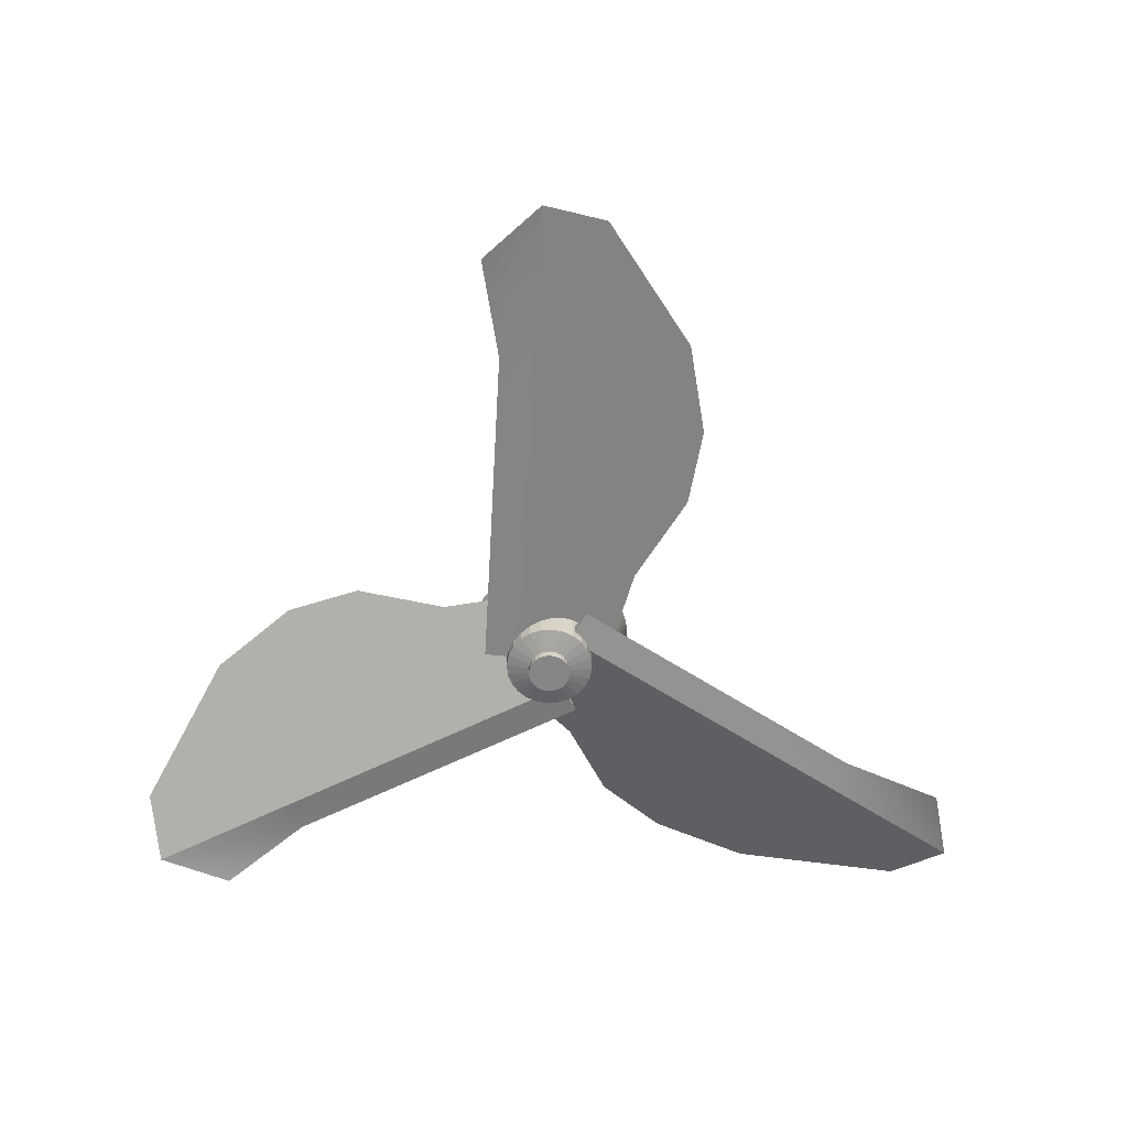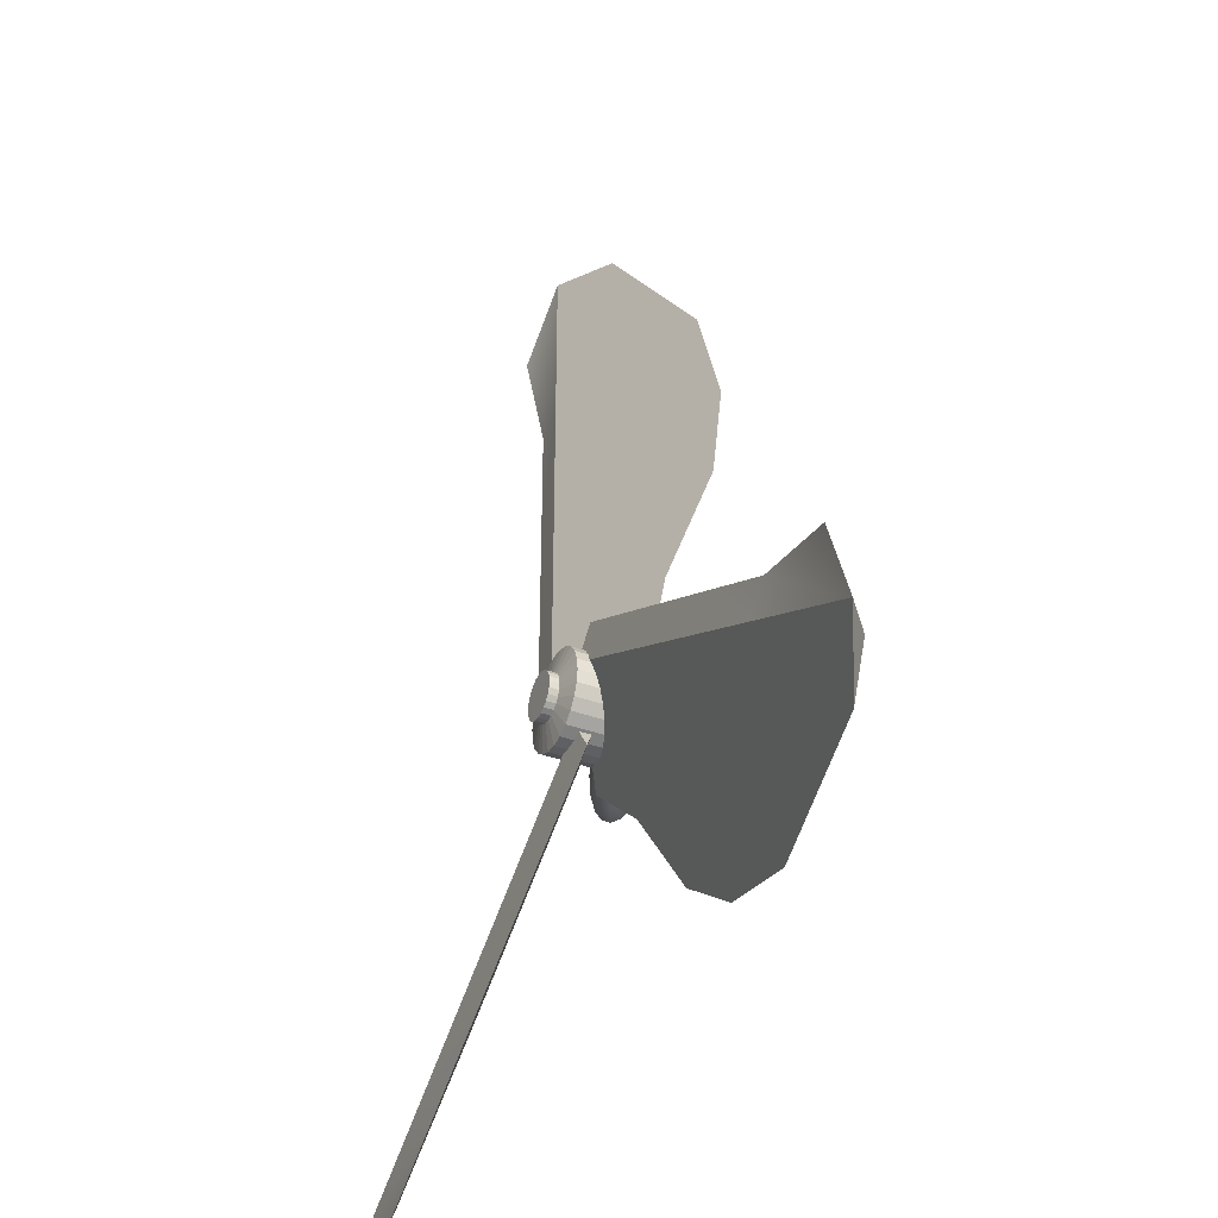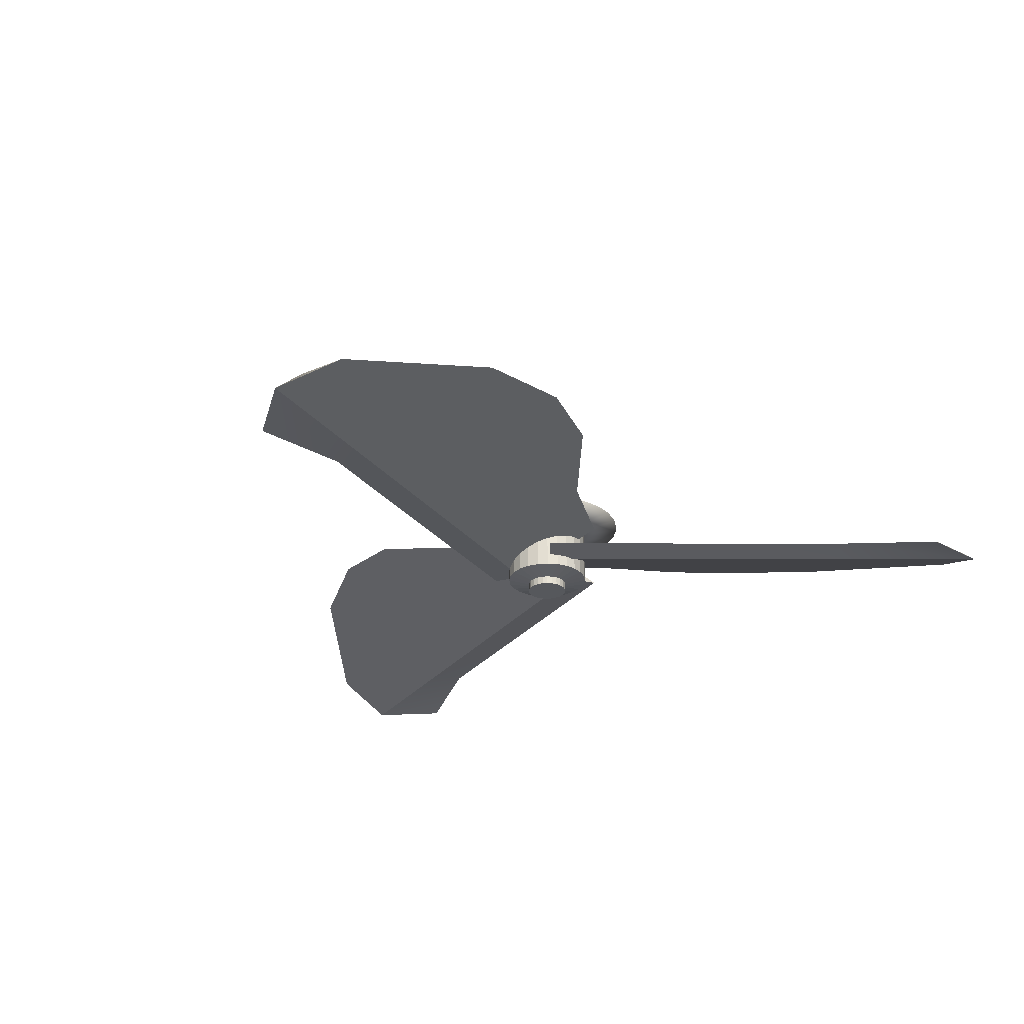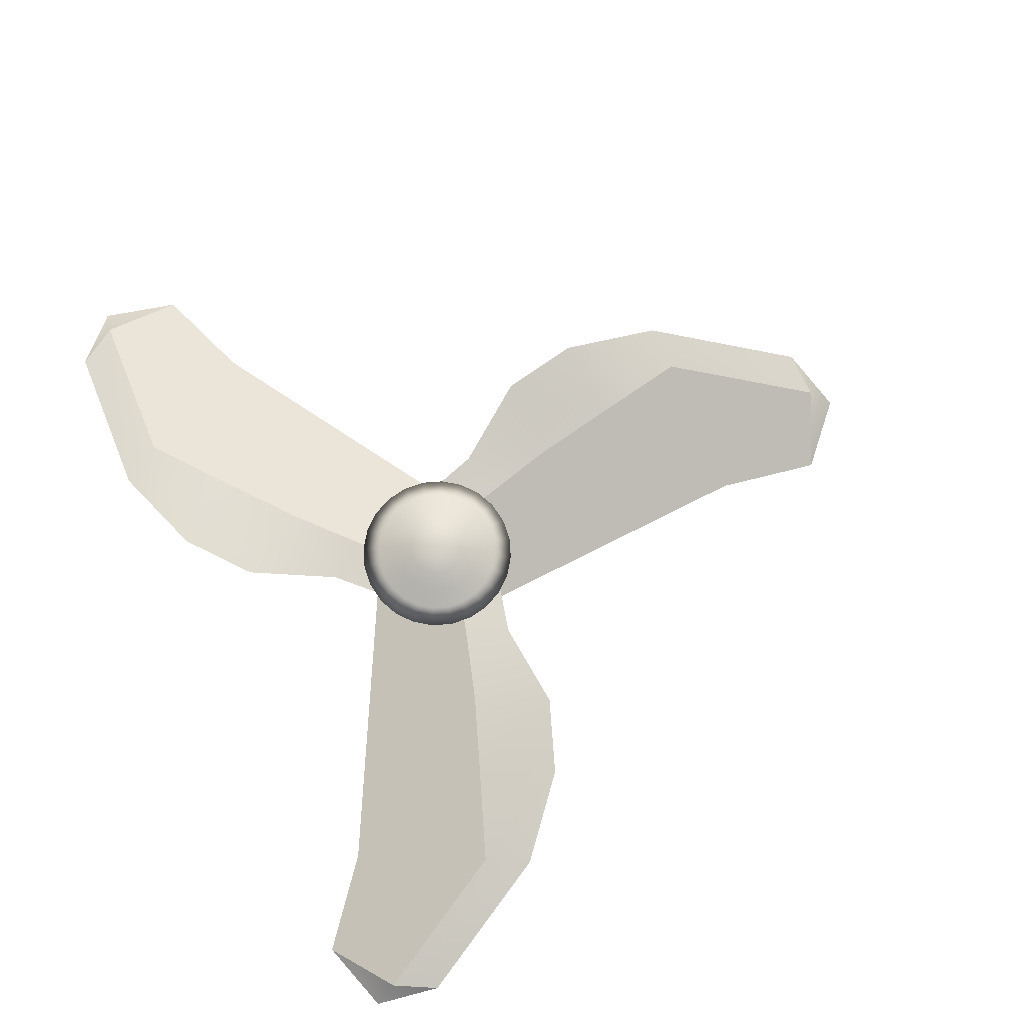
<metadata>
{"format":"obj","ext":"obj","renderer":"f3d","projection":"perspective","resolution":1024,"background":"white","views":[{"elev":-62.1,"azim":176.7,"up":"+Z"},{"elev":-38.6,"azim":-114.6,"up":"+Y"},{"elev":-27.9,"azim":-150.1,"up":"+Z"},{"elev":76.3,"azim":63.3,"up":"+Z"}]}
</metadata>
<code>
v  0.1497 0 -0
v  0.1446 0.0387 0
v  0.2704 0.0724 0.0268
v  0.2799 -0 0.0268
v  0.1296 0.0748 0
v  0.2424 0.1399 0.0268
v  0.1058 0.1058 0
v  0.1979 0.1979 0.0268
v  0.0748 0.1296 0
v  0.1399 0.2424 0.0268
v  0.0387 0.1446 0
v  0.0724 0.2704 0.0268
v  -0 0.1497 0
v  0 0.2799 0.0268
v  -0.0387 0.1446 0
v  -0.0724 0.2704 0.0268
v  -0.0748 0.1296 0
v  -0.1399 0.2424 0.0268
v  -0.1058 0.1058 0
v  -0.1979 0.1979 0.0268
v  -0.1296 0.0748 0
v  -0.2424 0.1399 0.0268
v  -0.1446 0.0387 0
v  -0.2704 0.0724 0.0268
v  -0.1497 0 0
v  -0.2799 0 0.0268
v  -0.1446 -0.0387 -0
v  -0.2704 -0.0724 0.0268
v  -0.1296 -0.0748 -0
v  -0.2424 -0.1399 0.0268
v  -0.1058 -0.1058 -0
v  -0.1979 -0.1979 0.0268
v  -0.0748 -0.1296 -0
v  -0.1399 -0.2424 0.0268
v  -0.0387 -0.1446 -0
v  -0.0724 -0.2704 0.0268
v  -0 -0.1497 -0
v  -0 -0.2799 0.0268
v  0.0387 -0.1446 -0
v  0.0724 -0.2704 0.0268
v  0.0748 -0.1296 -0
v  0.1399 -0.2424 0.0268
v  0.1058 -0.1058 -0
v  0.1979 -0.1979 0.0268
v  0.1296 -0.0748 -0
v  0.2424 -0.1399 0.0268
v  0.1446 -0.0387 -0
v  0.2704 -0.0724 0.0268
v  0.2109 0.0565 0.0536
v  0.2183 -0 0.0536
v  0.189 0.1091 0.0536
v  0.1544 0.1544 0.0536
v  0.1091 0.189 0.0536
v  0.0565 0.2109 0.0536
v  0 0.2183 0.0536
v  -0.0565 0.2109 0.0536
v  -0.1091 0.189 0.0536
v  -0.1544 0.1544 0.0536
v  -0.189 0.1091 0.0536
v  -0.2109 0.0565 0.0536
v  -0.2183 0 0.0536
v  -0.2109 -0.0565 0.0536
v  -0.189 -0.1091 0.0536
v  -0.1544 -0.1544 0.0536
v  -0.1091 -0.189 0.0536
v  -0.0565 -0.2109 0.0536
v  -0 -0.2183 0.0536
v  0.0565 -0.2109 0.0536
v  0.1091 -0.189 0.0536
v  0.1544 -0.1544 0.0536
v  0.189 -0.1091 0.0536
v  0.2109 -0.0565 0.0536
v  0.1513 0.0406 0.0804
v  0.1567 -0 0.0804
v  0.1357 0.0783 0.0804
v  0.1108 0.1108 0.0804
v  0.0783 0.1357 0.0804
v  0.0406 0.1513 0.0804
v  0 0.1567 0.0804
v  -0.0406 0.1513 0.0804
v  -0.0783 0.1357 0.0804
v  -0.1108 0.1108 0.0804
v  -0.1357 0.0783 0.0804
v  -0.1513 0.0406 0.0804
v  -0.1567 0 0.0804
v  -0.1513 -0.0406 0.0804
v  -0.1357 -0.0783 0.0804
v  -0.1108 -0.1108 0.0804
v  -0.0783 -0.1357 0.0804
v  -0.0406 -0.1513 0.0804
v  -0 -0.1567 0.0804
v  0.0406 -0.1513 0.0804
v  0.0783 -0.1357 0.0804
v  0.1108 -0.1108 0.0804
v  0.1357 -0.0783 0.0804
v  0.1513 -0.0406 0.0804
v  0.0918 0.0246 0.1071
v  0.0951 -0 0.1071
v  0.0823 0.0475 0.1071
v  0.0672 0.0672 0.1071
v  0.0475 0.0823 0.1071
v  0.0246 0.0918 0.1071
v  0 0.0951 0.1071
v  -0.0246 0.0918 0.1071
v  -0.0475 0.0823 0.1071
v  -0.0672 0.0672 0.1071
v  -0.0823 0.0475 0.1071
v  -0.0918 0.0246 0.1071
v  -0.0951 0 0.1071
v  -0.0918 -0.0246 0.1071
v  -0.0823 -0.0475 0.1071
v  -0.0672 -0.0672 0.1071
v  -0.0475 -0.0823 0.1071
v  -0.0246 -0.0918 0.1071
v  -0 -0.0951 0.1071
v  0.0246 -0.0918 0.1071
v  0.0475 -0.0823 0.1071
v  0.0672 -0.0672 0.1071
v  0.0823 -0.0475 0.1071
v  0.0918 -0.0246 0.1071
v  0 -0 0.1339
v  0.1497 0 -0.2005
v  0.1446 0.0387 -0.2005
v  0.1446 -0.0387 -0.2005
v  0.1296 -0.0748 -0.2005
v  0.1058 -0.1058 -0.2005
v  0.0748 -0.1296 -0.2005
v  0.0387 -0.1446 -0.2005
v  -0 -0.1497 -0.2005
v  -0.0387 -0.1446 -0.2005
v  -0.0748 -0.1296 -0.2005
v  -0.1058 -0.1058 -0.2005
v  -0.1296 -0.0748 -0.2005
v  -0.1446 -0.0387 -0.2005
v  -0.1497 0 -0.2005
v  -0.1446 0.0387 -0.2005
v  -0.1296 0.0748 -0.2005
v  -0.1058 0.1058 -0.2005
v  -0.0748 0.1296 -0.2005
v  -0.0387 0.1446 -0.2005
v  -0 0.1497 -0.2005
v  0.0387 0.1446 -0.2005
v  0.0748 0.1296 -0.2005
v  0.1058 0.1058 -0.2005
v  0.1296 0.0748 -0.2005
v  0.0716 0 -0.2177
v  0.0691 0.0185 -0.2177
v  0.0691 -0.0185 -0.2177
v  0.062 -0.0358 -0.2177
v  0.0506 -0.0506 -0.2177
v  0.0358 -0.062 -0.2177
v  0.0185 -0.0691 -0.2177
v  -0 -0.0716 -0.2177
v  -0.0185 -0.0691 -0.2177
v  -0.0358 -0.062 -0.2177
v  -0.0506 -0.0506 -0.2177
v  -0.062 -0.0358 -0.2177
v  -0.0691 -0.0185 -0.2177
v  -0.0716 0 -0.2177
v  -0.0691 0.0185 -0.2177
v  -0.062 0.0358 -0.2177
v  -0.0506 0.0506 -0.2177
v  -0.0358 0.062 -0.2177
v  -0.0185 0.0691 -0.2177
v  -0 0.0716 -0.2177
v  0.0185 0.0691 -0.2177
v  0.0358 0.062 -0.2177
v  0.0506 0.0506 -0.2177
v  0.062 0.0358 -0.2177
v  0.0716 0 -0.2467
v  0.0691 0.0185 -0.2467
v  0.0691 -0.0185 -0.2467
v  0.062 -0.0358 -0.2467
v  0.0506 -0.0506 -0.2467
v  0.0358 -0.062 -0.2467
v  0.0185 -0.0691 -0.2467
v  -0 -0.0716 -0.2467
v  -0.0185 -0.0691 -0.2467
v  -0.0358 -0.062 -0.2467
v  -0.0506 -0.0506 -0.2467
v  -0.062 -0.0358 -0.2467
v  -0.0691 -0.0185 -0.2467
v  -0.0716 0 -0.2467
v  -0.0691 0.0185 -0.2467
v  -0.062 0.0358 -0.2467
v  -0.0506 0.0506 -0.2467
v  -0.0358 0.062 -0.2467
v  -0.0185 0.0691 -0.2467
v  -0 0.0716 -0.2467
v  0.0185 0.0691 -0.2467
v  0.0358 0.062 -0.2467
v  0.0506 0.0506 -0.2467
v  0.062 0.0358 -0.2467
v  -0 0 -0.2467
v  -0.4896 0.8076 0.0725
v  0.1138 0.8076 -0.1622
v  0.1138 0.5414 -0.1622
v  -0.4548 0.5414 0.0589
v  0.2273 0.8076 -0.1522
v  -0.2116 0.8076 0.0185
v  -0.1768 0.5414 0.005
v  0.2273 0.5414 -0.1522
v  -0.2196 0.0092 -0.0325
v  0.1138 0.0092 -0.1622
v  0.2273 0.0092 -0.1522
v  -0.058 0.0092 -0.0412
v  0.1138 1.671 -0.1622
v  -0.1038 1.602 -0.0776
v  0.0579 1.602 -0.0863
v  0.3002 1.486 -0.1805
v  0.1138 1.137 -0.1622
v  -0.415 1.137 0.0435
v  -0.2862 0.2753 -0.0067
v  0.1138 0.2753 -0.1622
v  -0.2534 1.137 0.0348
v  0.2273 1.137 -0.1522
v  0.2273 0.2753 -0.1522
v  -0.1245 0.2753 -0.0154
v  -0.4546 -0.8278 0.0725
v  -0.7563 -0.3052 -0.1622
v  -0.5258 -0.1722 -0.1622
v  -0.2415 -0.6646 0.0589
v  -0.813 -0.2069 -0.1522
v  -0.5936 -0.5871 0.0185
v  -0.3805 -0.4238 0.005
v  -0.5826 -0.0739 -0.1522
v  0.1018 -0.1948 -0.0325
v  -0.0649 0.0939 -0.1622
v  -0.1216 0.1923 -0.1522
v  0.021 -0.0548 -0.0412
v  -1.504 -0.7371 -0.1622
v  -1.336 -0.891 -0.0776
v  -1.417 -0.7509 -0.0863
v  -1.437 -0.4832 -0.1805
v  -1.042 -0.4699 -0.1622
v  -0.7771 -0.9279 0.0435
v  -0.0954 -0.3855 -0.0067
v  -0.2953 -0.0391 -0.1622
v  -0.8579 -0.7879 0.0348
v  -1.098 -0.3716 -0.1522
v  -0.3521 0.0592 -0.1522
v  -0.1762 -0.2455 -0.0154
v  0.9442 0.0202 0.0725
v  0.6425 -0.5023 -0.1622
v  0.412 -0.3693 -0.1622
v  0.6963 0.1232 0.0589
v  0.5857 -0.6007 -0.1522
v  0.8052 -0.2205 0.0185
v  0.5573 -0.1176 0.005
v  0.3552 -0.4676 -0.1522
v  0.1178 0.1856 -0.0325
v  -0.0489 -0.1032 -0.1622
v  -0.1057 -0.2015 -0.1522
v  0.037 0.0456 -0.0412
v  1.39 -0.9342 -0.1622
v  1.439 -0.7112 -0.0776
v  1.359 -0.8512 -0.0863
v  1.137 -1.003 -0.1805
v  0.9277 -0.667 -0.1622
v  1.192 -0.209 0.0435
v  0.3815 0.1101 -0.0067
v  0.1815 -0.2362 -0.1622
v  1.111 -0.3491 0.0348
v  0.871 -0.7653 -0.1522
v  0.1248 -0.3345 -0.1522
v  0.3007 -0.0299 -0.0154
o fan001
g fan001
f 1 2 3
f 3 4 1
f 2 5 6
f 6 3 2
f 5 7 8
f 8 6 5
f 7 9 10
f 10 8 7
f 9 11 12
f 12 10 9
f 11 13 14
f 14 12 11
f 13 15 16
f 16 14 13
f 15 17 18
f 18 16 15
f 17 19 20
f 20 18 17
f 19 21 22
f 22 20 19
f 21 23 24
f 24 22 21
f 23 25 26
f 26 24 23
f 25 27 28
f 28 26 25
f 27 29 30
f 30 28 27
f 29 31 32
f 32 30 29
f 31 33 34
f 34 32 31
f 33 35 36
f 36 34 33
f 35 37 38
f 38 36 35
f 37 39 40
f 40 38 37
f 39 41 42
f 42 40 39
f 41 43 44
f 44 42 41
f 43 45 46
f 46 44 43
f 45 47 48
f 48 46 45
f 47 1 4
f 4 48 47
f 4 3 49
f 49 50 4
f 3 6 51
f 51 49 3
f 6 8 52
f 52 51 6
f 8 10 53
f 53 52 8
f 10 12 54
f 54 53 10
f 12 14 55
f 55 54 12
f 14 16 56
f 56 55 14
f 16 18 57
f 57 56 16
f 18 20 58
f 58 57 18
f 20 22 59
f 59 58 20
f 22 24 60
f 60 59 22
f 24 26 61
f 61 60 24
f 26 28 62
f 62 61 26
f 28 30 63
f 63 62 28
f 30 32 64
f 64 63 30
f 32 34 65
f 65 64 32
f 34 36 66
f 66 65 34
f 36 38 67
f 67 66 36
f 38 40 68
f 68 67 38
f 40 42 69
f 69 68 40
f 42 44 70
f 70 69 42
f 44 46 71
f 71 70 44
f 46 48 72
f 72 71 46
f 48 4 50
f 50 72 48
f 50 49 73
f 73 74 50
f 49 51 75
f 75 73 49
f 51 52 76
f 76 75 51
f 52 53 77
f 77 76 52
f 53 54 78
f 78 77 53
f 54 55 79
f 79 78 54
f 55 56 80
f 80 79 55
f 56 57 81
f 81 80 56
f 57 58 82
f 82 81 57
f 58 59 83
f 83 82 58
f 59 60 84
f 84 83 59
f 60 61 85
f 85 84 60
f 61 62 86
f 86 85 61
f 62 63 87
f 87 86 62
f 63 64 88
f 88 87 63
f 64 65 89
f 89 88 64
f 65 66 90
f 90 89 65
f 66 67 91
f 91 90 66
f 67 68 92
f 92 91 67
f 68 69 93
f 93 92 68
f 69 70 94
f 94 93 69
f 70 71 95
f 95 94 70
f 71 72 96
f 96 95 71
f 72 50 74
f 74 96 72
f 74 73 97
f 97 98 74
f 73 75 99
f 99 97 73
f 75 76 100
f 100 99 75
f 76 77 101
f 101 100 76
f 77 78 102
f 102 101 77
f 78 79 103
f 103 102 78
f 79 80 104
f 104 103 79
f 80 81 105
f 105 104 80
f 81 82 106
f 106 105 81
f 82 83 107
f 107 106 82
f 83 84 108
f 108 107 83
f 84 85 109
f 109 108 84
f 85 86 110
f 110 109 85
f 86 87 111
f 111 110 86
f 87 88 112
f 112 111 87
f 88 89 113
f 113 112 88
f 89 90 114
f 114 113 89
f 90 91 115
f 115 114 90
f 91 92 116
f 116 115 91
f 92 93 117
f 117 116 92
f 93 94 118
f 118 117 93
f 94 95 119
f 119 118 94
f 95 96 120
f 120 119 95
f 96 74 98
f 98 120 96
f 98 97 121
f 97 99 121
f 99 100 121
f 100 101 121
f 101 102 121
f 102 103 121
f 103 104 121
f 104 105 121
f 105 106 121
f 106 107 121
f 107 108 121
f 108 109 121
f 109 110 121
f 110 111 121
f 111 112 121
f 112 113 121
f 113 114 121
f 114 115 121
f 115 116 121
f 116 117 121
f 117 118 121
f 118 119 121
f 119 120 121
f 120 98 121
f 2 1 122
f 122 123 2
f 1 47 124
f 124 122 1
f 47 45 125
f 125 124 47
f 45 43 126
f 126 125 45
f 43 41 127
f 127 126 43
f 41 39 128
f 128 127 41
f 39 37 129
f 129 128 39
f 37 35 130
f 130 129 37
f 35 33 131
f 131 130 35
f 33 31 132
f 132 131 33
f 31 29 133
f 133 132 31
f 29 27 134
f 134 133 29
f 27 25 135
f 135 134 27
f 25 23 136
f 136 135 25
f 23 21 137
f 137 136 23
f 21 19 138
f 138 137 21
f 19 17 139
f 139 138 19
f 17 15 140
f 140 139 17
f 15 13 141
f 141 140 15
f 13 11 142
f 142 141 13
f 11 9 143
f 143 142 11
f 9 7 144
f 144 143 9
f 7 5 145
f 145 144 7
f 5 2 123
f 123 145 5
f 123 122 146
f 146 147 123
f 122 124 148
f 148 146 122
f 124 125 149
f 149 148 124
f 125 126 150
f 150 149 125
f 126 127 151
f 151 150 126
f 127 128 152
f 152 151 127
f 128 129 153
f 153 152 128
f 129 130 154
f 154 153 129
f 130 131 155
f 155 154 130
f 131 132 156
f 156 155 131
f 132 133 157
f 157 156 132
f 133 134 158
f 158 157 133
f 134 135 159
f 159 158 134
f 135 136 160
f 160 159 135
f 136 137 161
f 161 160 136
f 137 138 162
f 162 161 137
f 138 139 163
f 163 162 138
f 139 140 164
f 164 163 139
f 140 141 165
f 165 164 140
f 141 142 166
f 166 165 141
f 142 143 167
f 167 166 142
f 143 144 168
f 168 167 143
f 144 145 169
f 169 168 144
f 145 123 147
f 147 169 145
f 147 146 170
f 170 171 147
f 146 148 172
f 172 170 146
f 148 149 173
f 173 172 148
f 149 150 174
f 174 173 149
f 150 151 175
f 175 174 150
f 151 152 176
f 176 175 151
f 152 153 177
f 177 176 152
f 153 154 178
f 178 177 153
f 154 155 179
f 179 178 154
f 155 156 180
f 180 179 155
f 156 157 181
f 181 180 156
f 157 158 182
f 182 181 157
f 158 159 183
f 183 182 158
f 159 160 184
f 184 183 159
f 160 161 185
f 185 184 160
f 161 162 186
f 186 185 161
f 162 163 187
f 187 186 162
f 163 164 188
f 188 187 163
f 164 165 189
f 189 188 164
f 165 166 190
f 190 189 165
f 166 167 191
f 191 190 166
f 167 168 192
f 192 191 167
f 168 169 193
f 193 192 168
f 169 147 171
f 171 193 169
f 171 170 170
f 170 171 171
f 170 172 172
f 172 170 170
f 172 173 173
f 173 172 172
f 173 174 174
f 174 173 173
f 174 175 175
f 175 174 174
f 175 176 176
f 176 175 175
f 176 177 177
f 177 176 176
f 177 178 178
f 178 177 177
f 178 179 179
f 179 178 178
f 179 180 180
f 180 179 179
f 180 181 181
f 181 180 180
f 181 182 182
f 182 181 181
f 182 183 183
f 183 182 182
f 183 184 184
f 184 183 183
f 184 185 185
f 185 184 184
f 185 186 186
f 186 185 185
f 186 187 187
f 187 186 186
f 187 188 188
f 188 187 187
f 188 189 189
f 189 188 188
f 189 190 190
f 190 189 189
f 190 191 191
f 191 190 190
f 191 192 192
f 192 191 191
f 192 193 193
f 193 192 192
f 193 171 171
f 171 193 193
f 171 170 194
f 170 172 194
f 172 173 194
f 173 174 194
f 174 175 194
f 175 176 194
f 176 177 194
f 177 178 194
f 178 179 194
f 179 180 194
f 180 181 194
f 181 182 194
f 182 183 194
f 183 184 194
f 184 185 194
f 185 186 194
f 186 187 194
f 187 188 194
f 188 189 194
f 189 190 194
f 190 191 194
f 191 192 194
f 192 193 194
f 193 171 194
f 195 196 197
f 197 198 195
f 199 200 201
f 201 202 199
f 203 204 205
f 205 206 203
f 196 199 202
f 202 197 196
f 207 208 209
f 209 210 207
f 198 201 200
f 200 195 198
f 208 207 211
f 211 212 208
f 212 211 196
f 196 195 212
f 204 203 213
f 213 214 204
f 214 213 198
f 198 197 214
f 210 209 215
f 215 216 210
f 216 215 200
f 200 199 216
f 206 205 217
f 217 218 206
f 218 217 202
f 202 201 218
f 207 210 216
f 216 211 207
f 211 216 199
f 199 196 211
f 205 204 214
f 214 217 205
f 217 214 197
f 197 202 217
f 203 206 218
f 218 213 203
f 213 218 201
f 201 198 213
f 209 208 212
f 212 215 209
f 215 212 195
f 195 200 215
f 219 220 221
f 221 222 219
f 223 224 225
f 225 226 223
f 227 228 229
f 229 230 227
f 220 223 226
f 226 221 220
f 231 232 233
f 233 234 231
f 222 225 224
f 224 219 222
f 232 231 235
f 235 236 232
f 236 235 220
f 220 219 236
f 228 227 237
f 237 238 228
f 238 237 222
f 222 221 238
f 234 233 239
f 239 240 234
f 240 239 224
f 224 223 240
f 230 229 241
f 241 242 230
f 242 241 226
f 226 225 242
f 231 234 240
f 240 235 231
f 235 240 223
f 223 220 235
f 229 228 238
f 238 241 229
f 241 238 221
f 221 226 241
f 227 230 242
f 242 237 227
f 237 242 225
f 225 222 237
f 233 232 236
f 236 239 233
f 239 236 219
f 219 224 239
f 243 244 245
f 245 246 243
f 247 248 249
f 249 250 247
f 251 252 253
f 253 254 251
f 244 247 250
f 250 245 244
f 255 256 257
f 257 258 255
f 246 249 248
f 248 243 246
f 256 255 259
f 259 260 256
f 260 259 244
f 244 243 260
f 252 251 261
f 261 262 252
f 262 261 246
f 246 245 262
f 258 257 263
f 263 264 258
f 264 263 248
f 248 247 264
f 254 253 265
f 265 266 254
f 266 265 250
f 250 249 266
f 255 258 264
f 264 259 255
f 259 264 247
f 247 244 259
f 253 252 262
f 262 265 253
f 265 262 245
f 245 250 265
f 251 254 266
f 266 261 251
f 261 266 249
f 249 246 261
f 257 256 260
f 260 263 257
f 263 260 243
f 243 248 263

</code>
